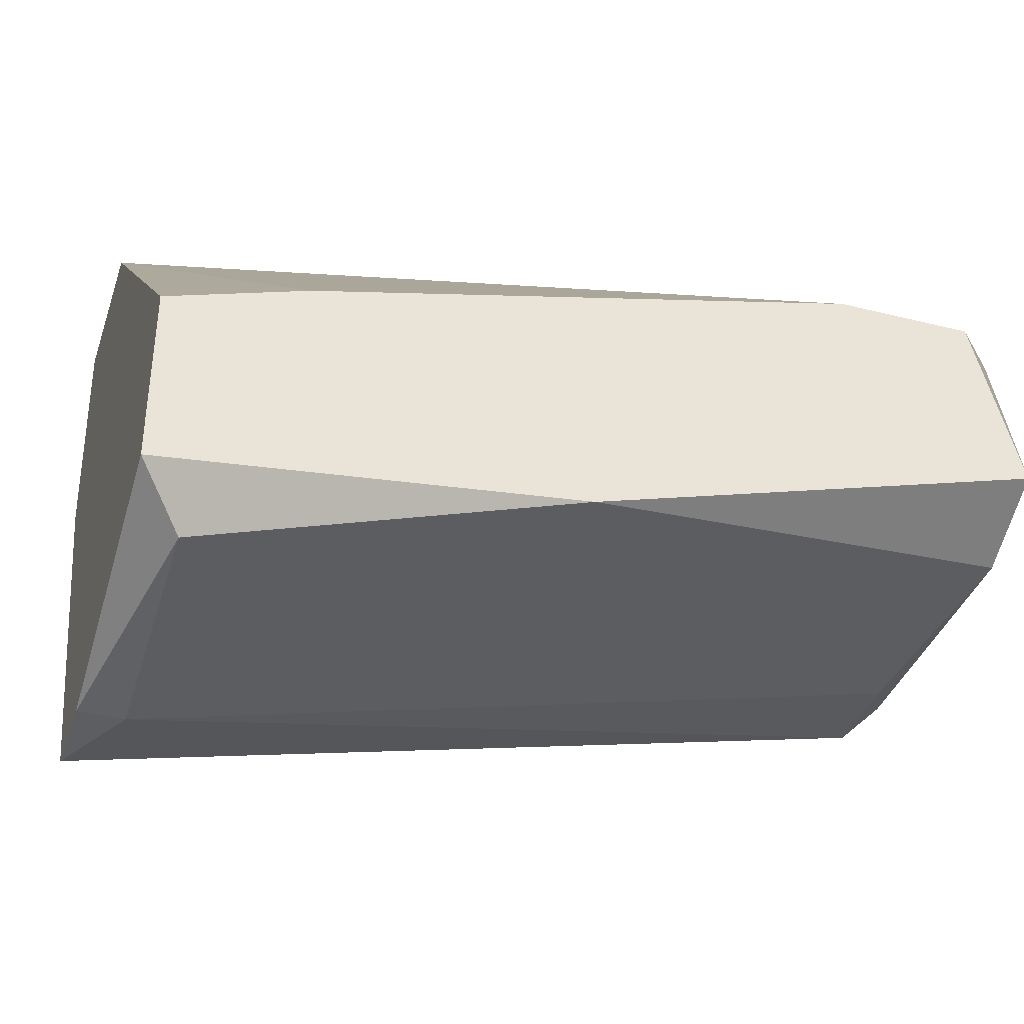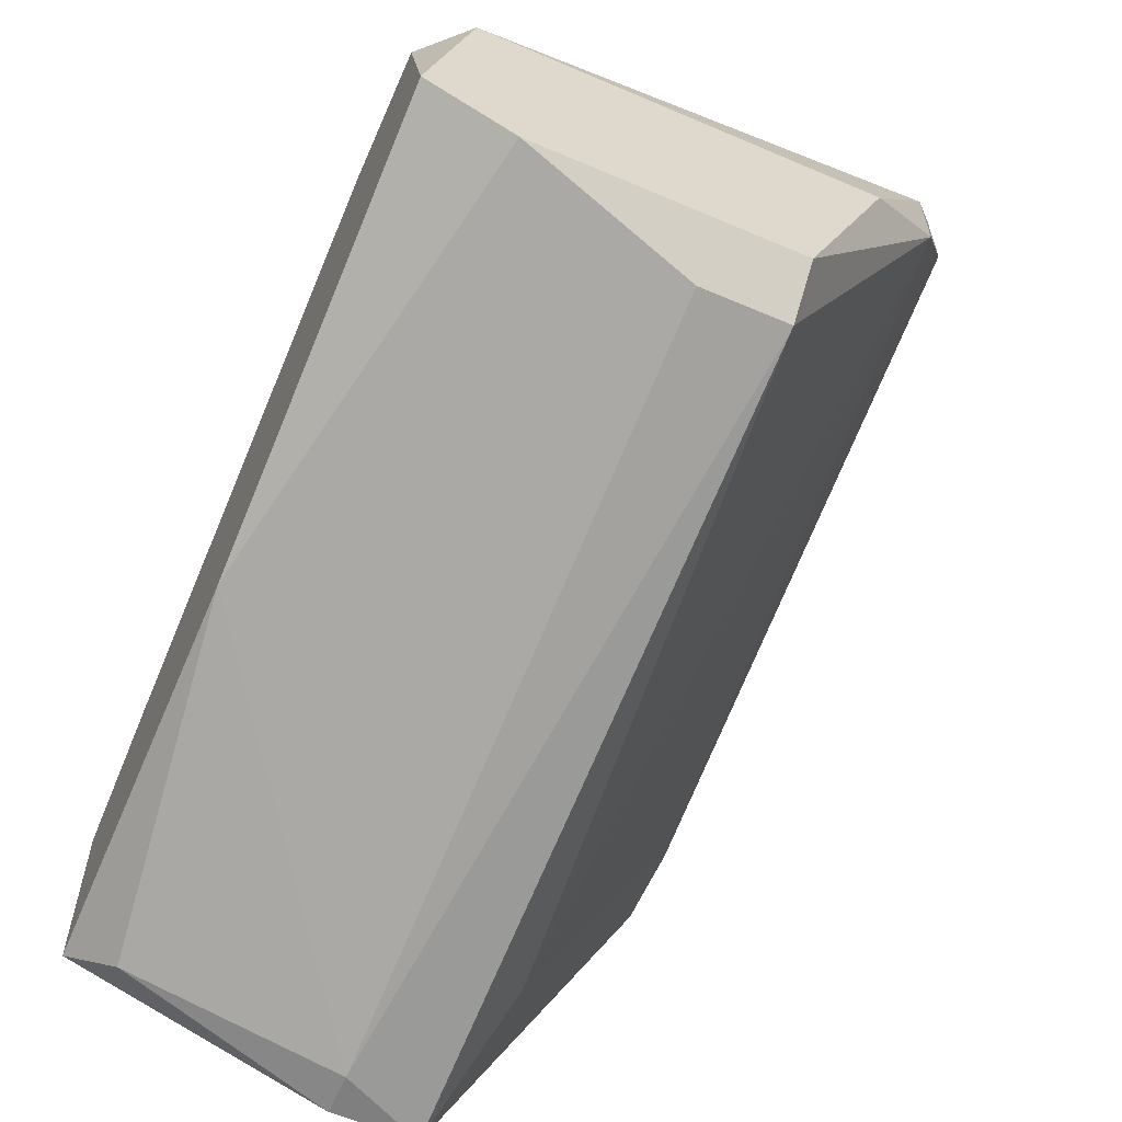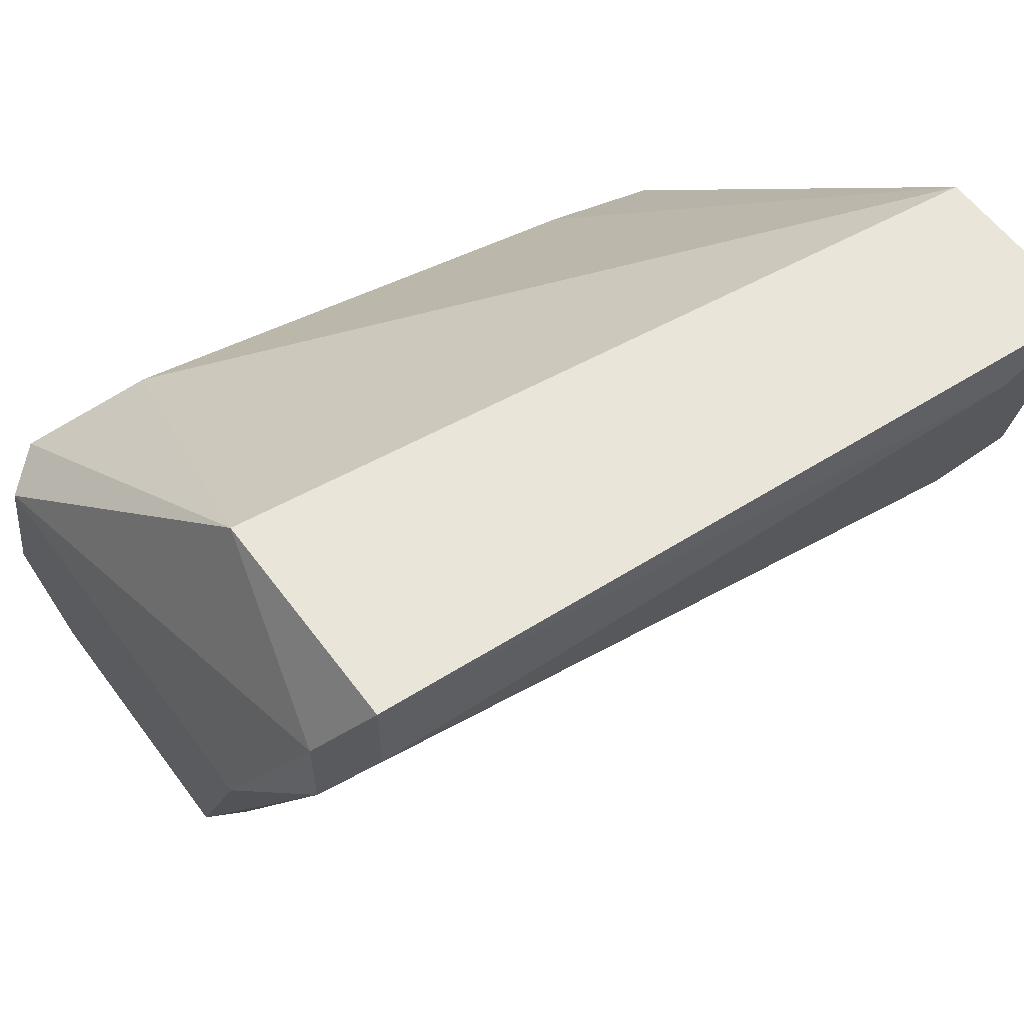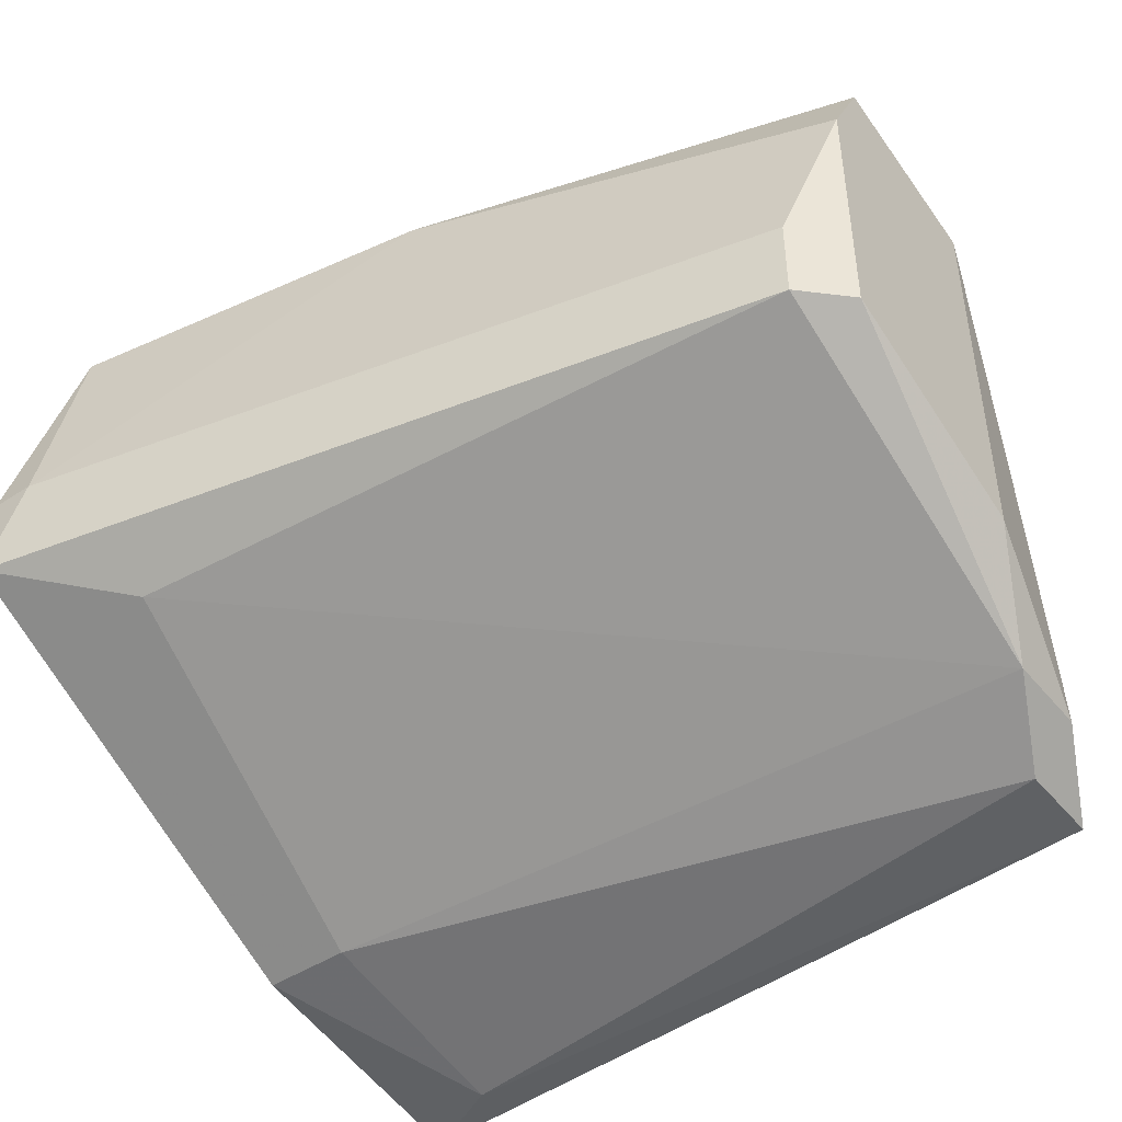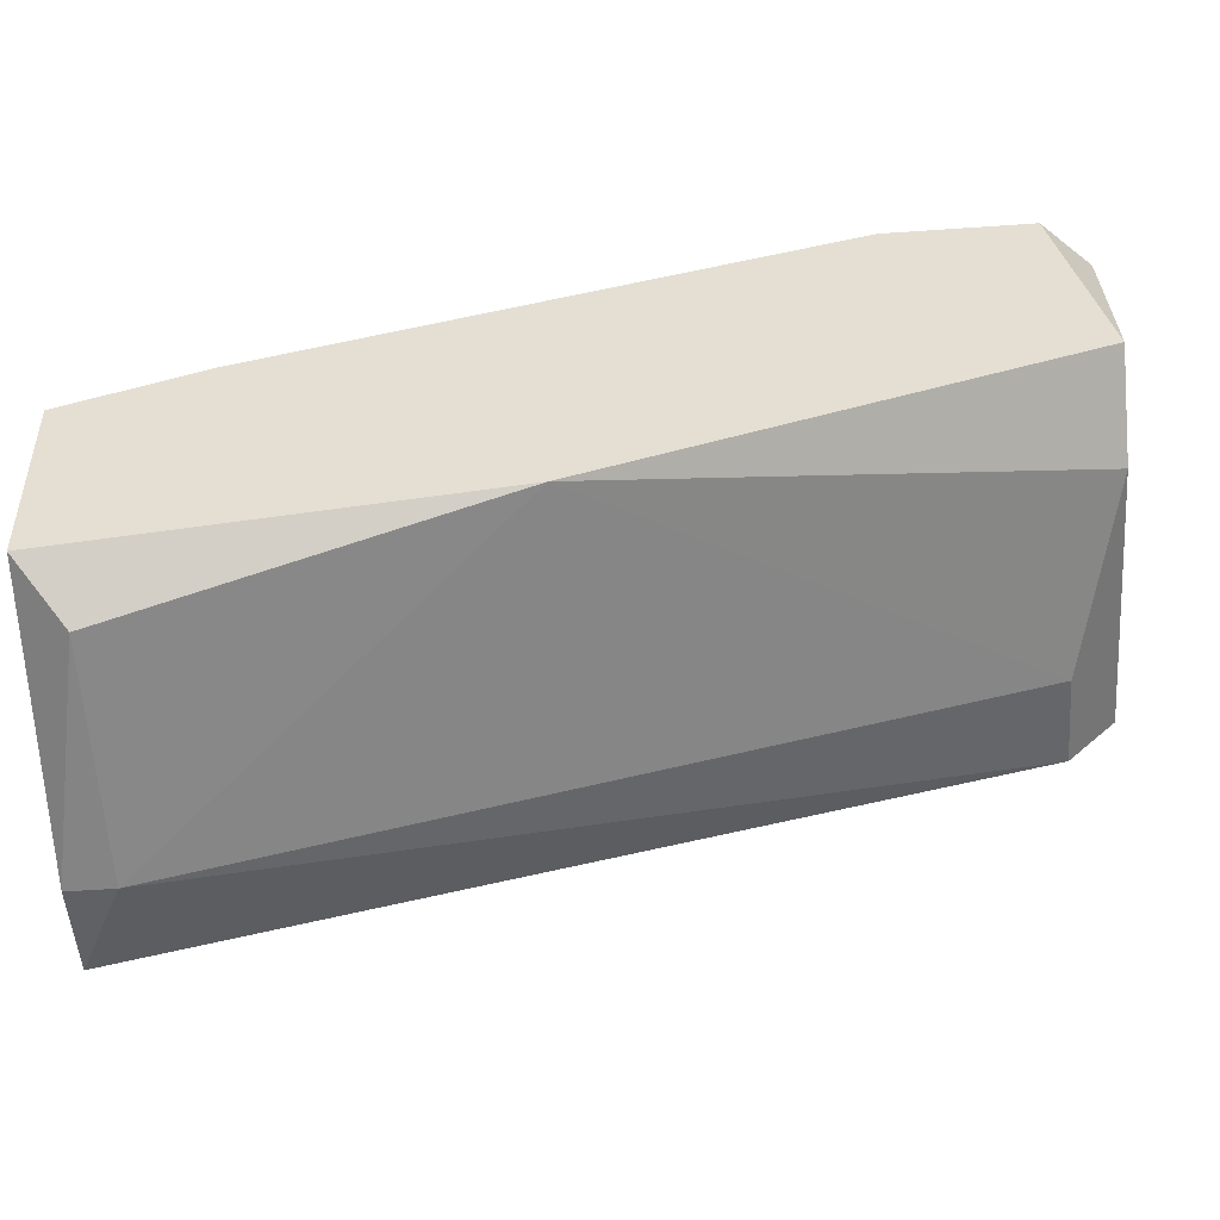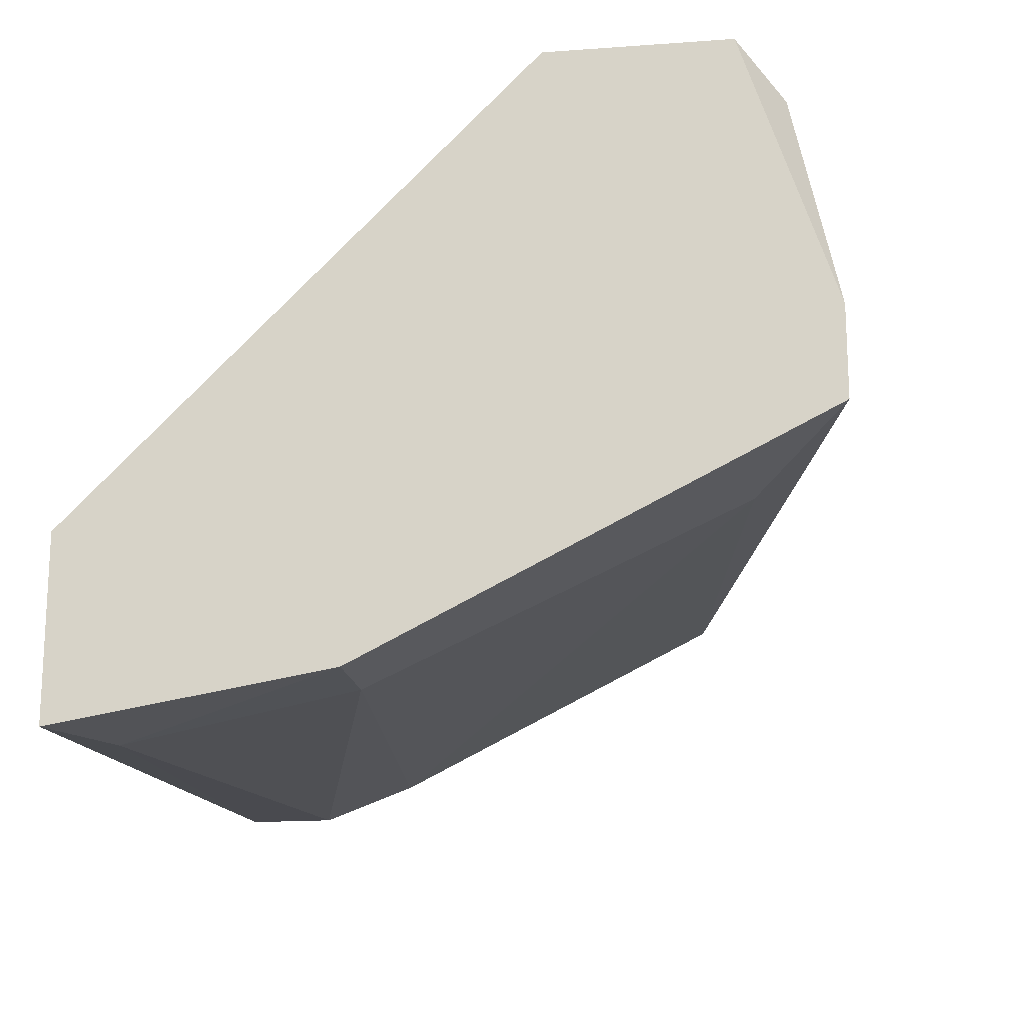
<metadata>
{"format":"obj","ext":"obj","renderer":"f3d","projection":"perspective","resolution":1024,"background":"white","views":[{"elev":-37.6,"azim":-17.7,"up":"+Y"},{"elev":-59.9,"azim":66.3,"up":"+Y"},{"elev":58.6,"azim":143.7,"up":"+Y"},{"elev":-45.6,"azim":36.9,"up":"+Z"},{"elev":-50.3,"azim":4.4,"up":"+Y"},{"elev":-17.4,"azim":-81.8,"up":"+Z"}]}
</metadata>
<code>
v -0.00545 0.004673 -0.005335
v -0.00545 0.005445 -0.001477
v 0.007665 0.00776 -0.005335
v 0.007665 0.00776 -0.006877
v 0.007665 0.01547 -0.009963
v 0.007665 0.01239 -0.000705
v 0.007665 0.01393 -0.009963
v -0.003906 0.006216 -0.007647
v -0.003906 0.01008 -0.000705
v 0.000723 0.006988 -0.000705
v 0.005349 0.01239 -0.000705
v -0.006222 0.006216 -0.000705
v -0.006222 0.01702 -0.01151
v -0.006222 0.01702 -0.00842
v -0.006222 0.009304 -0.000705
v -0.006222 0.004673 -0.005335
v -0.006222 0.004673 -0.006877
v -0.006222 0.01239 -0.01073
v 0.006893 0.01702 -0.01073
v 0.006893 0.01702 -0.006877
v 0.006893 0.01547 -0.01073
v -0.004678 0.01239 -0.01073
v -0.004678 0.01624 -0.01151
v 0.008437 0.009304 -0.000705
v 0.008437 0.008531 -0.002249
v 0.008437 0.008531 -0.006877
v 0.008437 0.01239 -0.001477
v 0.008437 0.01239 -0.00842
f 10 1 3
f 20 19 13
f 13 16 15
f 20 13 14
f 13 15 14
f 15 24 11
f 20 14 11
f 16 13 17
f 27 24 25
f 27 25 28
f 15 16 12
f 24 15 12
f 16 2 12
f 4 17 8
f 17 22 8
f 7 4 8
f 22 7 8
f 19 7 21
f 7 22 21
f 2 16 1
f 16 17 1
f 17 4 1
f 25 24 10
f 24 12 10
f 12 2 10
f 2 1 10
f 17 13 18
f 22 17 18
f 4 7 26
f 25 4 26
f 7 28 26
f 28 25 26
f 19 20 5
f 7 19 5
f 20 27 5
f 28 7 5
f 27 28 5
f 20 11 6
f 11 24 6
f 27 20 6
f 24 27 6
f 14 15 9
f 15 11 9
f 11 14 9
f 13 19 23
f 19 21 23
f 21 22 23
f 18 13 23
f 22 18 23
f 4 25 3
f 1 4 3
f 25 10 3

</code>
